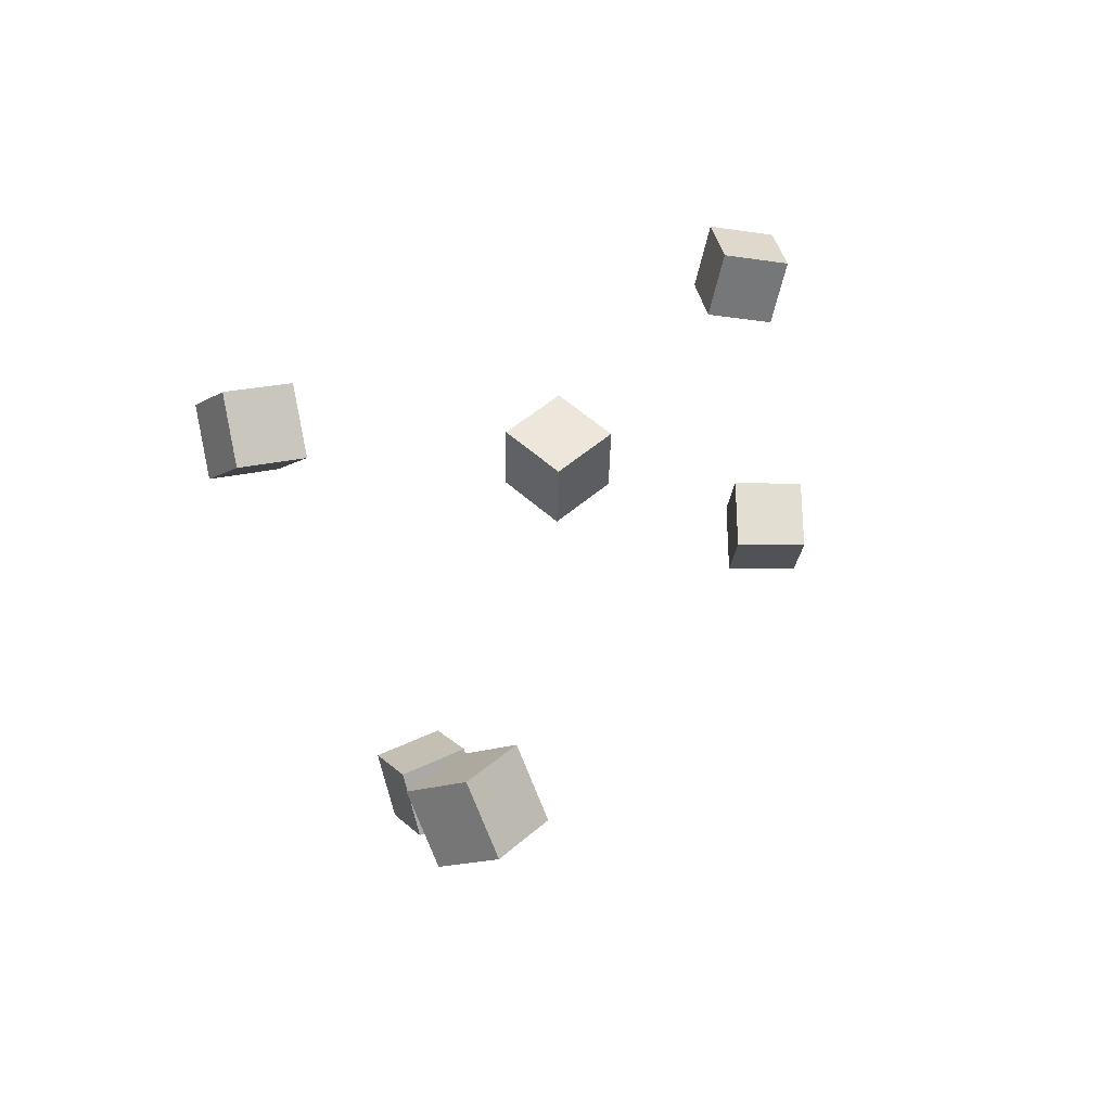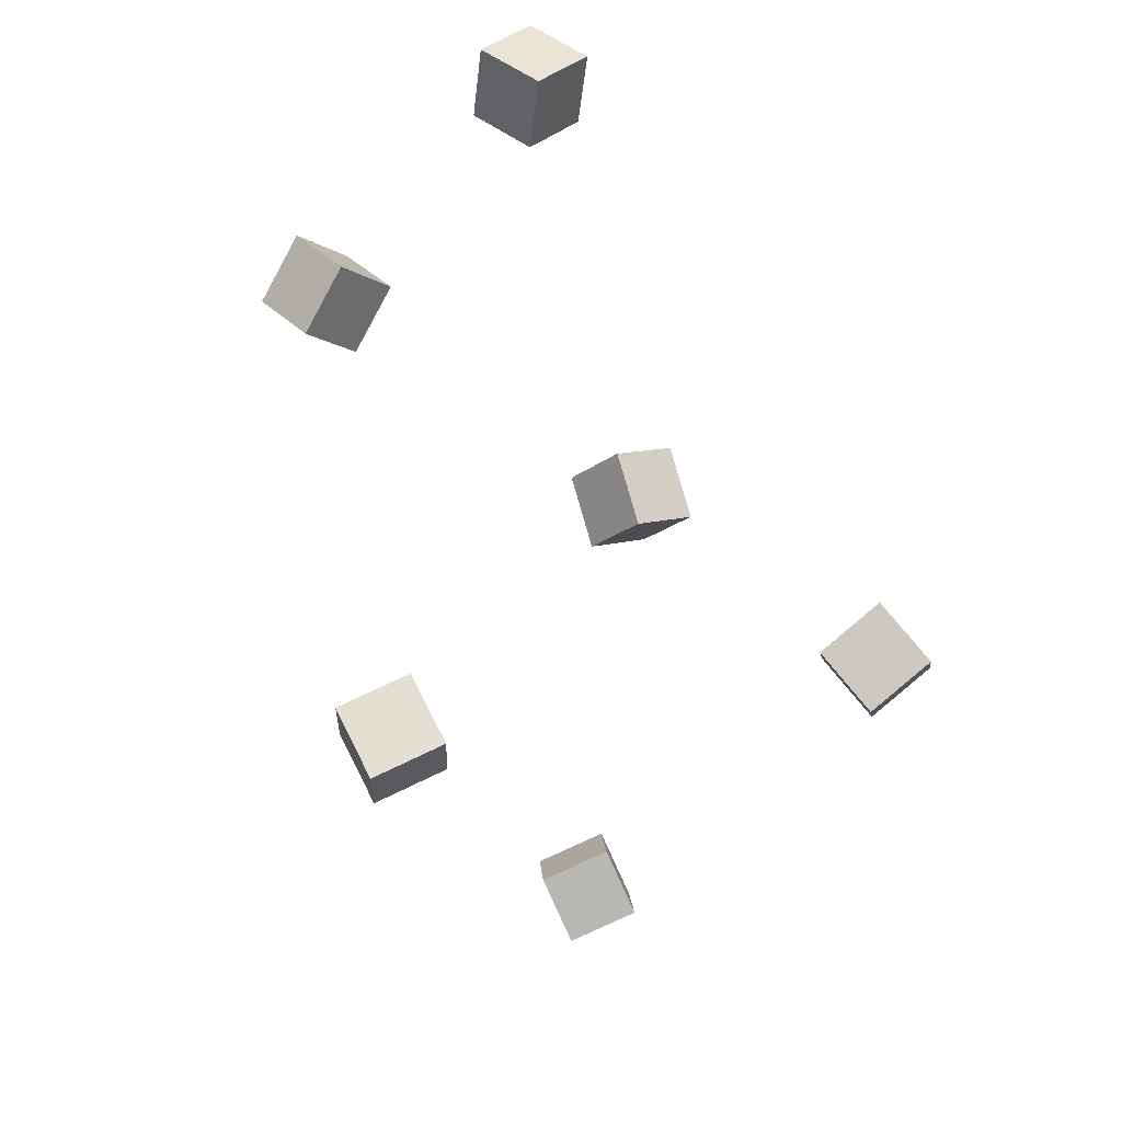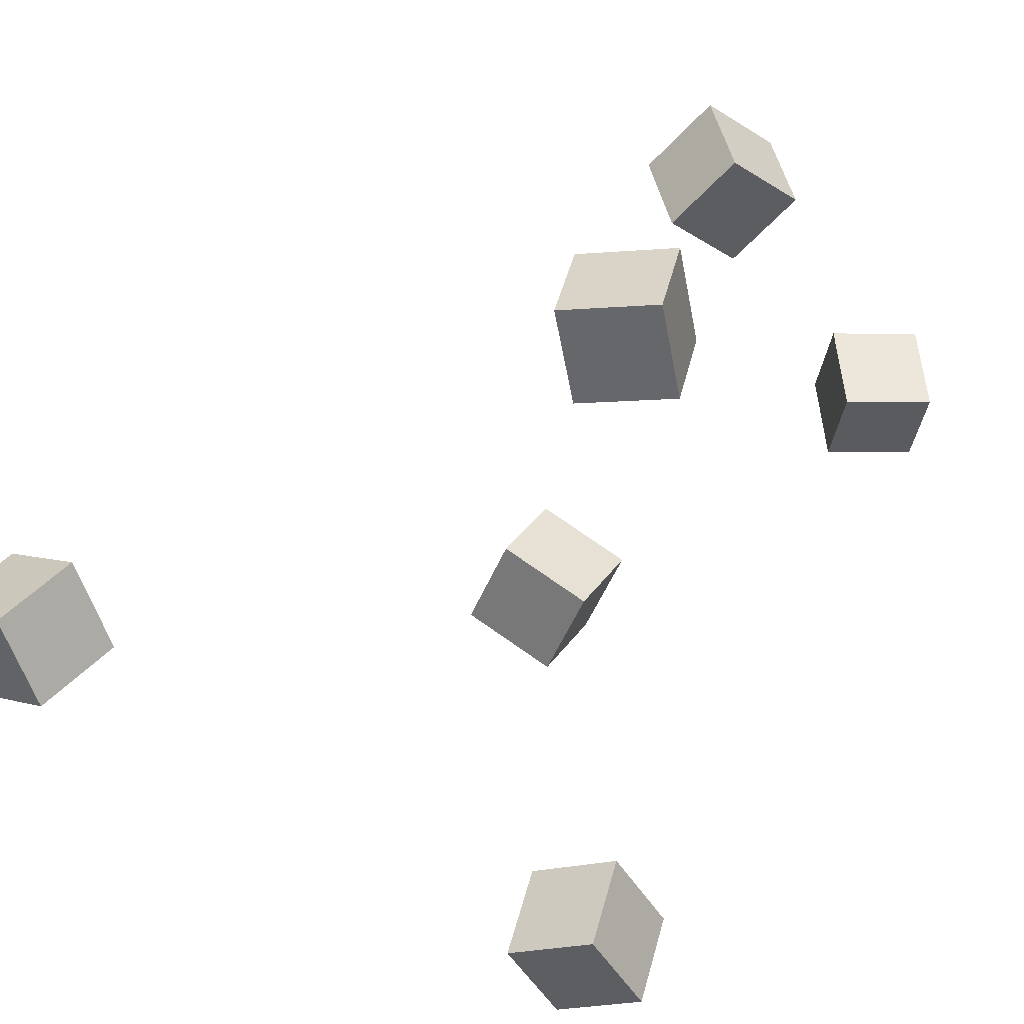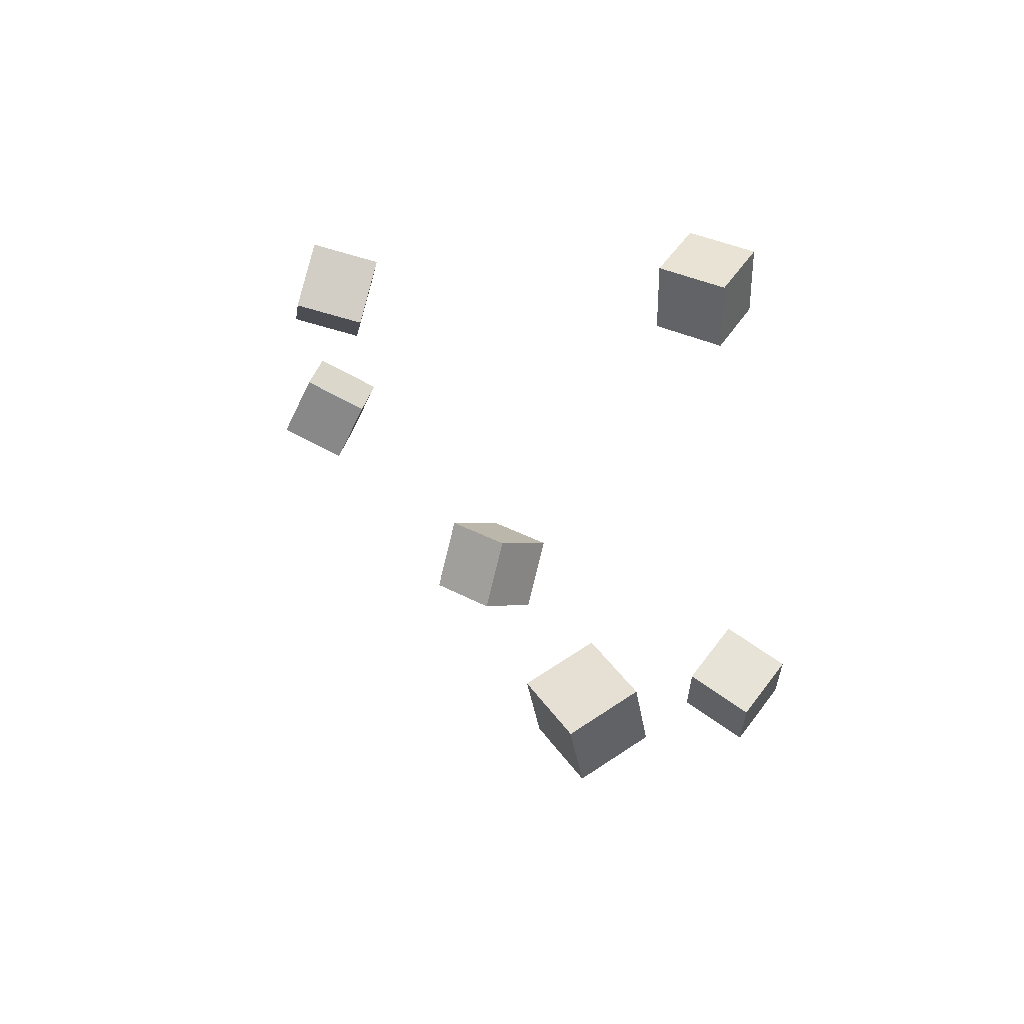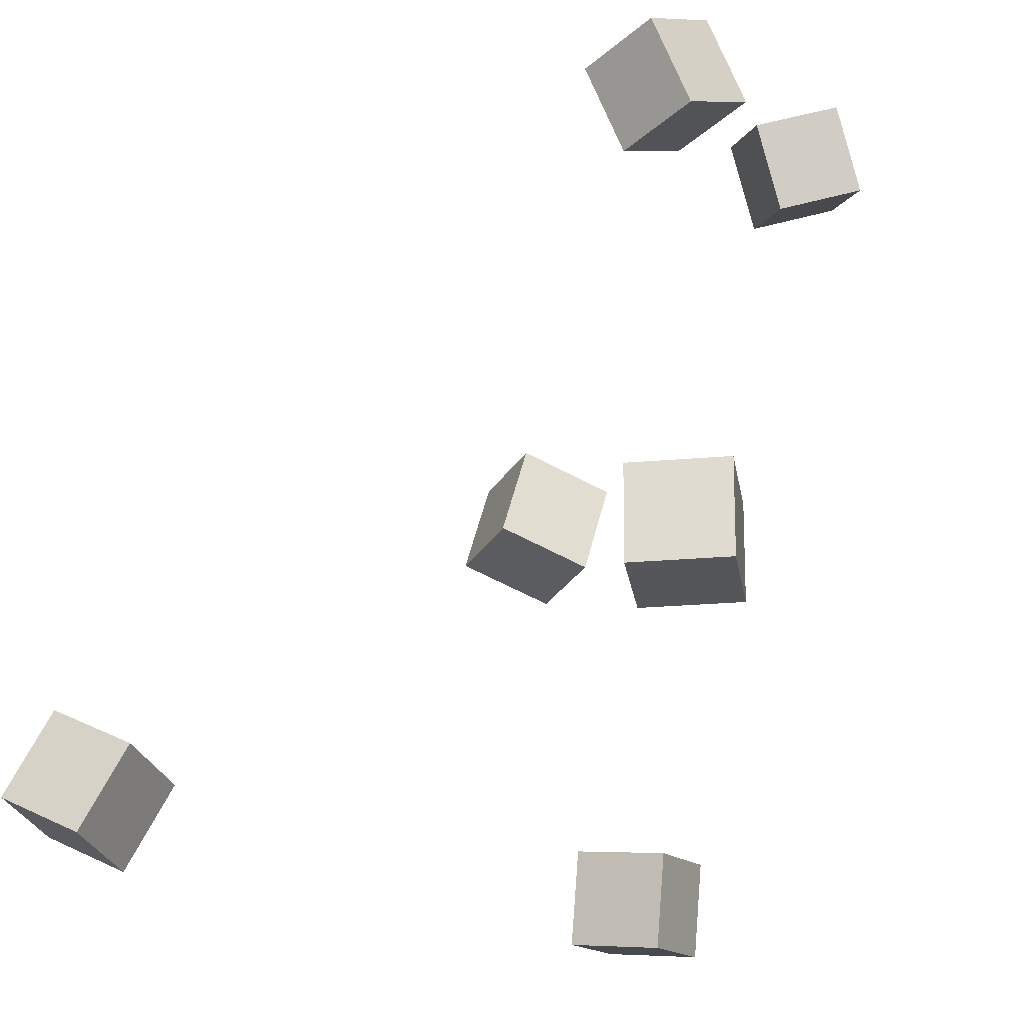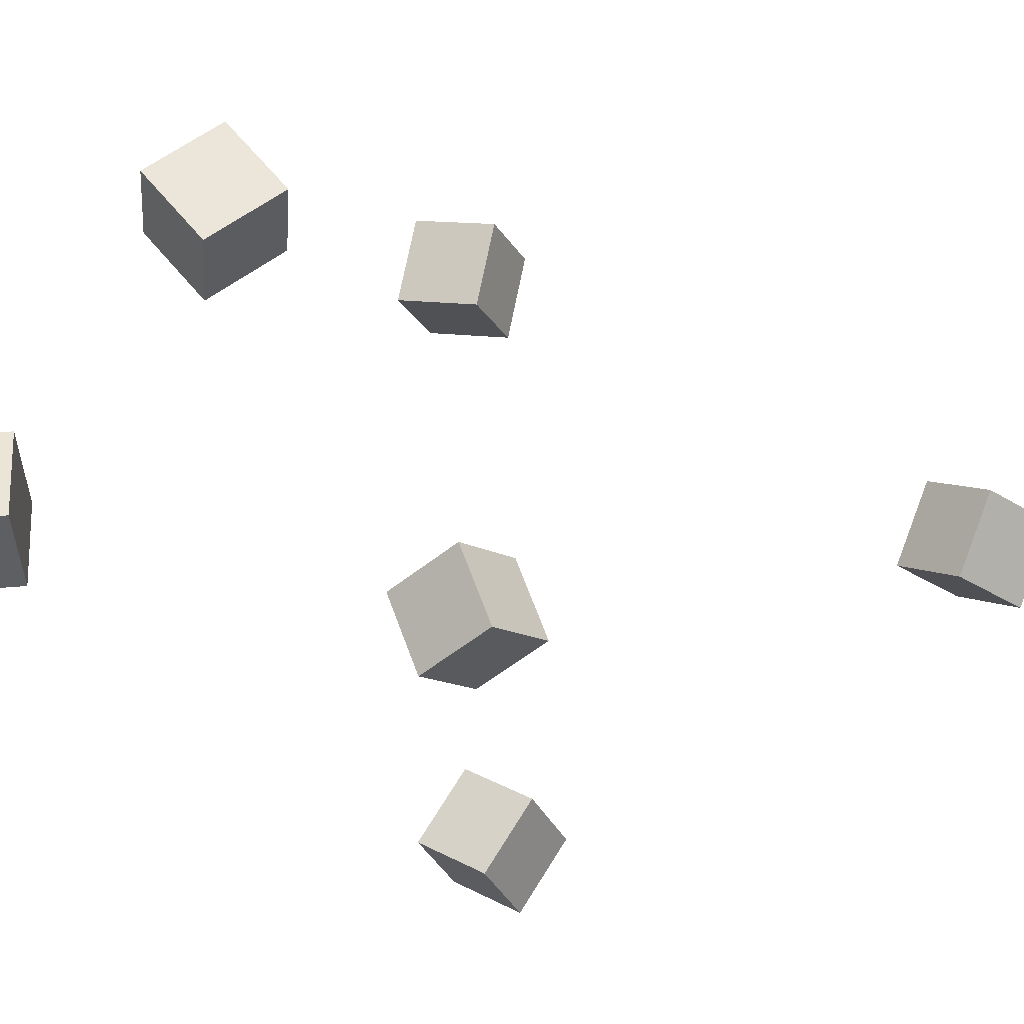
<metadata>
{"format":"obj","ext":"obj","renderer":"f3d","projection":"perspective","resolution":1024,"background":"white","views":[{"elev":-58.1,"azim":-162.8,"up":"+Y"},{"elev":35.9,"azim":69.4,"up":"+Y"},{"elev":26.8,"azim":73.0,"up":"+Z"},{"elev":-60.8,"azim":4.0,"up":"+Y"},{"elev":55.2,"azim":61.8,"up":"+Z"},{"elev":-11.0,"azim":-97.6,"up":"+Z"}]}
</metadata>
<code>
v -0.2335 0.2194 -0.05308
v -0.2093 0.219 -0.01018
v -0.2265 0.268 -0.05664
v -0.2023 0.2676 -0.01373
v -0.1911 0.2115 -0.07708
v -0.1669 0.2111 -0.03417
v -0.1841 0.2601 -0.08063
v -0.1599 0.2598 -0.03773
f 1.0 7.0 5.0
f 1.0 3.0 7.0
f 1.0 4.0 3.0
f 1.0 2.0 4.0
f 3.0 8.0 7.0
f 3.0 4.0 8.0
f 5.0 7.0 8.0
f 5.0 8.0 6.0
f 1.0 5.0 6.0
f 1.0 6.0 2.0
f 2.0 6.0 8.0
f 2.0 8.0 4.0
v -0.2016 0.1363 0.08387
v -0.1936 0.09719 0.1122
v -0.187 0.1656 0.1202
v -0.179 0.1265 0.1486
v -0.1555 0.1338 0.06742
v -0.1476 0.09467 0.09574
v -0.1409 0.1631 0.1038
v -0.133 0.124 0.1321
f 9.0 15.0 13.0
f 9.0 11.0 15.0
f 9.0 12.0 11.0
f 9.0 10.0 12.0
f 11.0 16.0 15.0
f 11.0 12.0 16.0
f 13.0 15.0 16.0
f 13.0 16.0 14.0
f 9.0 13.0 14.0
f 9.0 14.0 10.0
f 10.0 14.0 16.0
f 10.0 16.0 12.0
v -0.06313 -0.04371 -0.07776
v -0.04832 -0.02882 -0.03336
v -0.0993 -0.01053 -0.07683
v -0.08449 0.004365 -0.03243
v -0.03343 -0.01075 -0.09872
v -0.01862 0.004136 -0.05432
v -0.0696 0.02243 -0.09779
v -0.05479 0.03732 -0.05338
f 17.0 23.0 21.0
f 17.0 19.0 23.0
f 17.0 20.0 19.0
f 17.0 18.0 20.0
f 19.0 24.0 23.0
f 19.0 20.0 24.0
f 21.0 23.0 24.0
f 21.0 24.0 22.0
f 17.0 21.0 22.0
f 17.0 22.0 18.0
f 18.0 22.0 24.0
f 18.0 24.0 20.0
v 0.07179 -0.02334 0.1309
v 0.07474 -0.03358 0.1786
v 0.09599 0.01836 0.1384
v 0.09894 0.008124 0.1861
v 0.114 -0.04648 0.1234
v 0.1169 -0.05672 0.1711
v 0.1382 -0.00477 0.1308
v 0.1411 -0.01501 0.1785
f 25.0 31.0 29.0
f 25.0 27.0 31.0
f 25.0 28.0 27.0
f 25.0 26.0 28.0
f 27.0 32.0 31.0
f 27.0 28.0 32.0
f 29.0 31.0 32.0
f 29.0 32.0 30.0
f 25.0 29.0 30.0
f 25.0 30.0 26.0
f 26.0 30.0 32.0
f 26.0 32.0 28.0
v 0.1209 -0.05416 -0.2018
v 0.08291 -0.0297 -0.1832
v 0.1516 -0.02097 -0.1828
v 0.1136 0.003479 -0.1642
v 0.124 -0.08059 -0.1607
v 0.08601 -0.05613 -0.1421
v 0.1547 -0.0474 -0.1417
v 0.1167 -0.02295 -0.1231
f 33.0 39.0 37.0
f 33.0 35.0 39.0
f 33.0 36.0 35.0
f 33.0 34.0 36.0
f 35.0 40.0 39.0
f 35.0 36.0 40.0
f 37.0 39.0 40.0
f 37.0 40.0 38.0
f 33.0 37.0 38.0
f 33.0 38.0 34.0
f 34.0 38.0 40.0
f 34.0 40.0 36.0
v 0.001859 -0.3081 -0.04497
v -0.003075 -0.3246 0.0009565
v -0.0237 -0.2679 -0.03329
v -0.02864 -0.2844 0.01264
v 0.04338 -0.2853 -0.03233
v 0.03844 -0.3018 0.0136
v 0.01782 -0.2452 -0.02065
v 0.01288 -0.2617 0.02528
f 41.0 47.0 45.0
f 41.0 43.0 47.0
f 41.0 44.0 43.0
f 41.0 42.0 44.0
f 43.0 48.0 47.0
f 43.0 44.0 48.0
f 45.0 47.0 48.0
f 45.0 48.0 46.0
f 41.0 45.0 46.0
f 41.0 46.0 42.0
f 42.0 46.0 48.0
f 42.0 48.0 44.0

</code>
